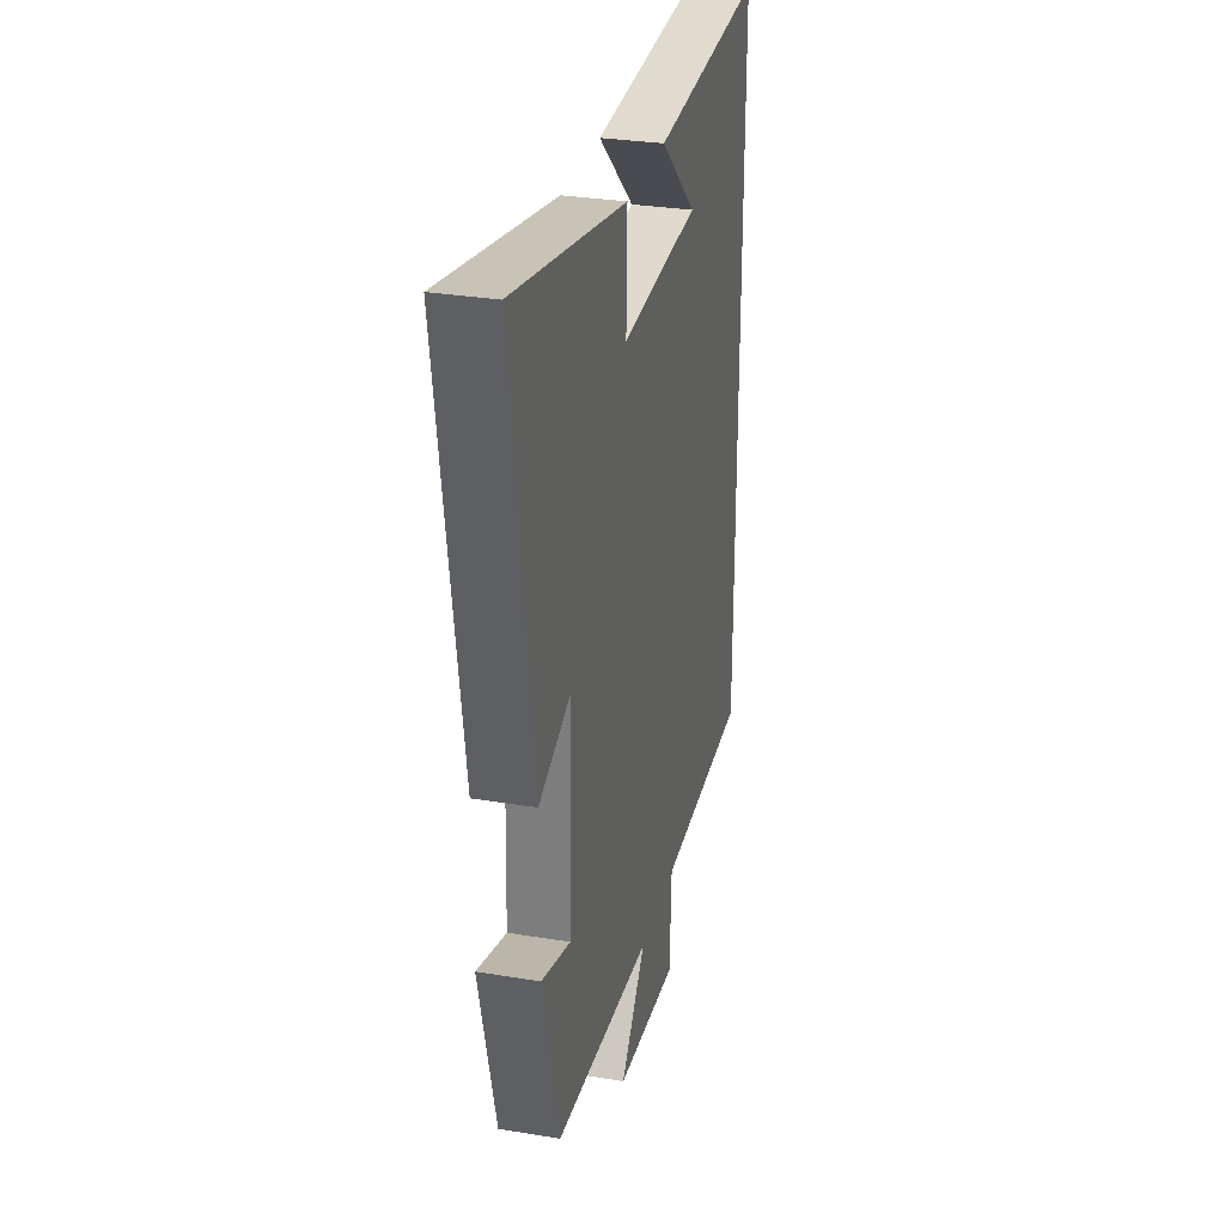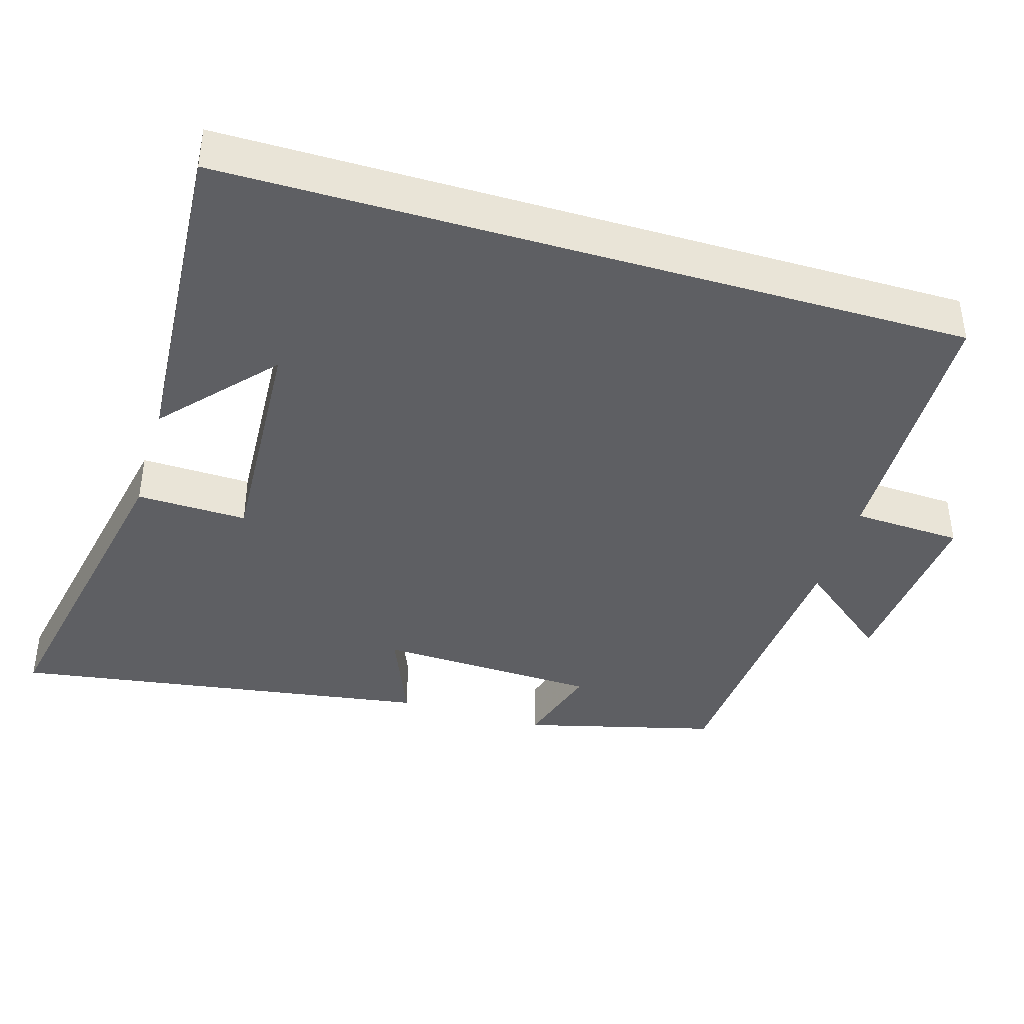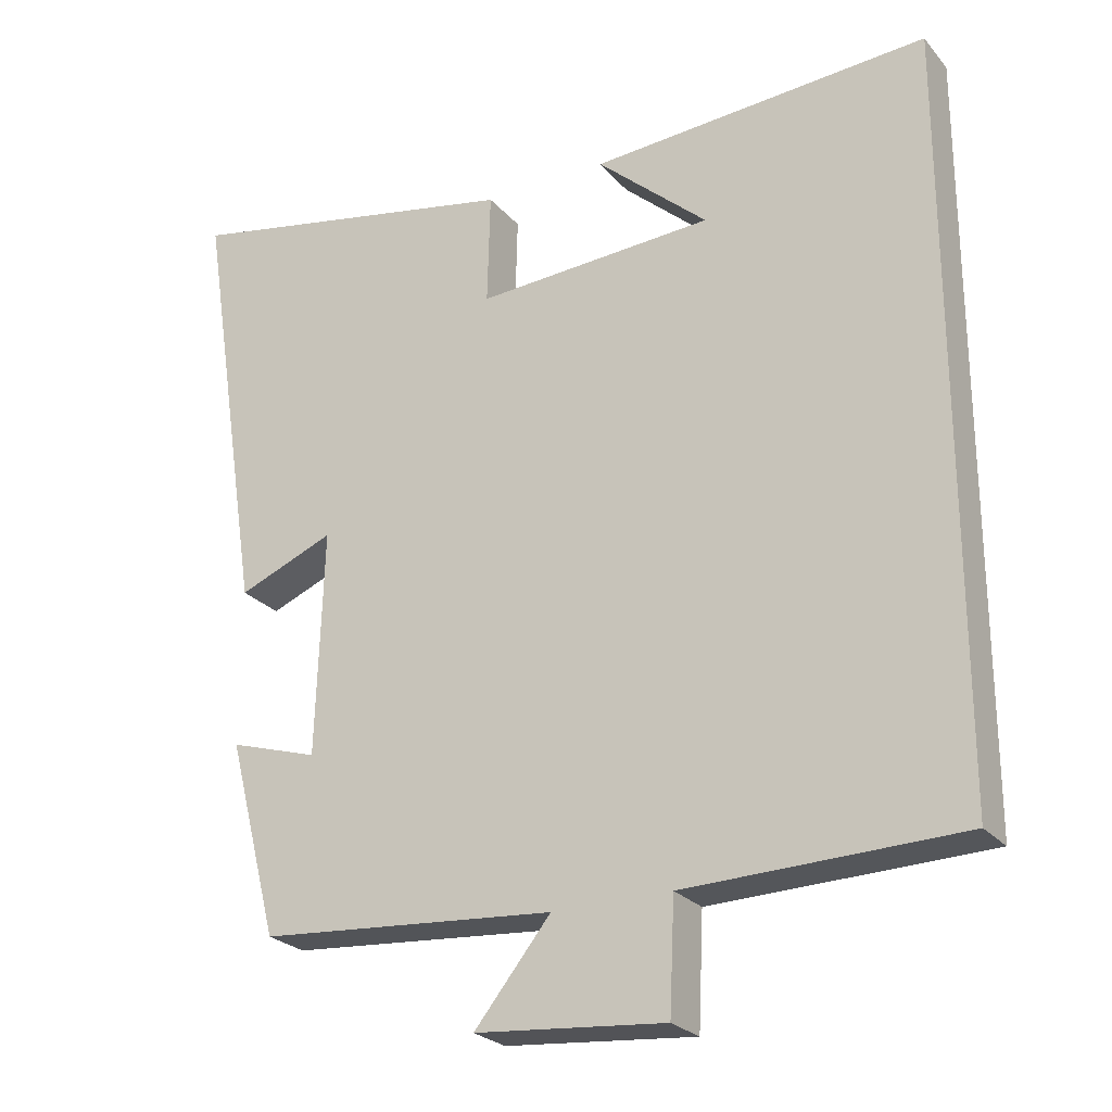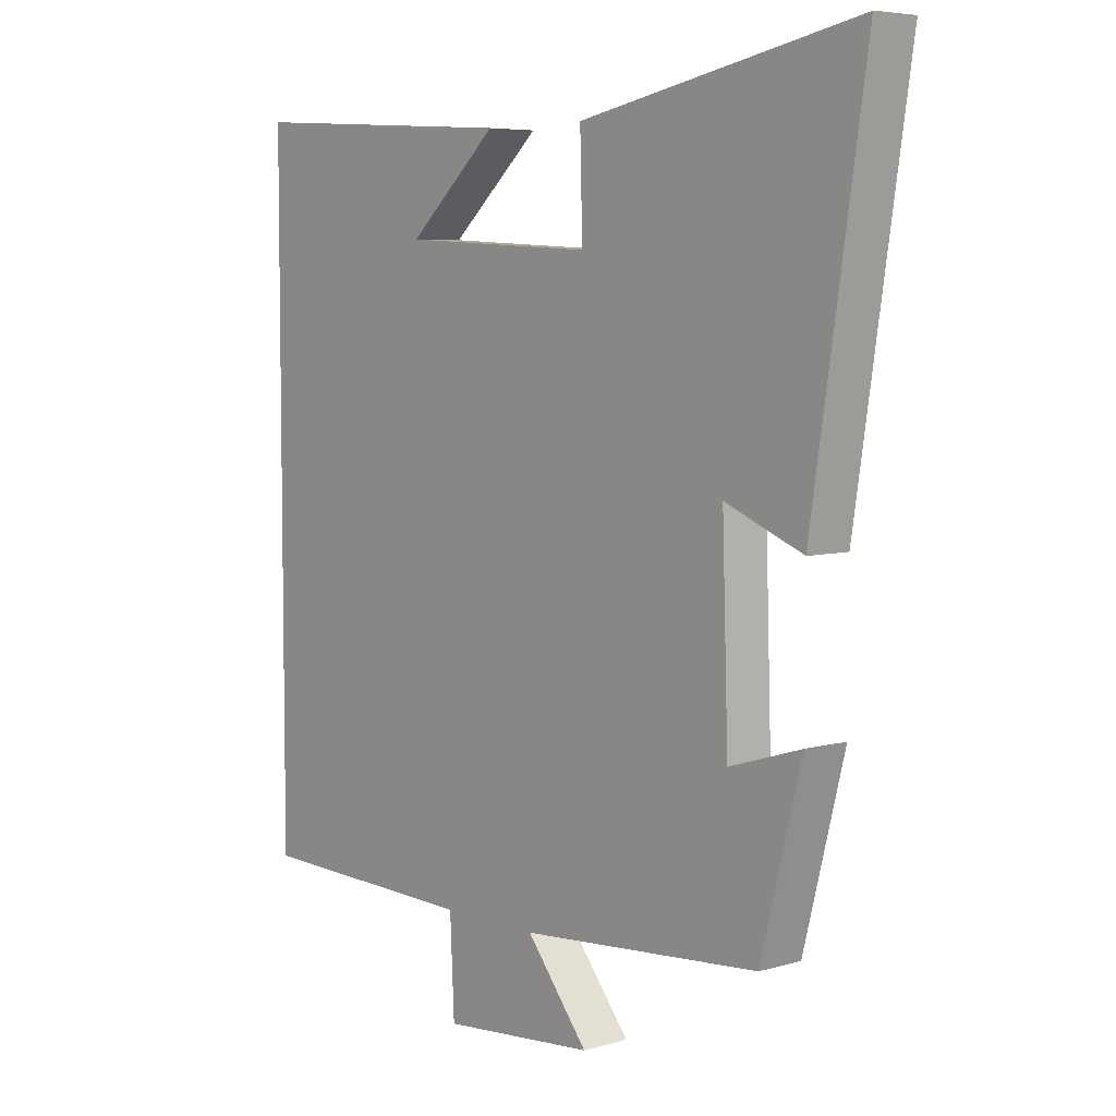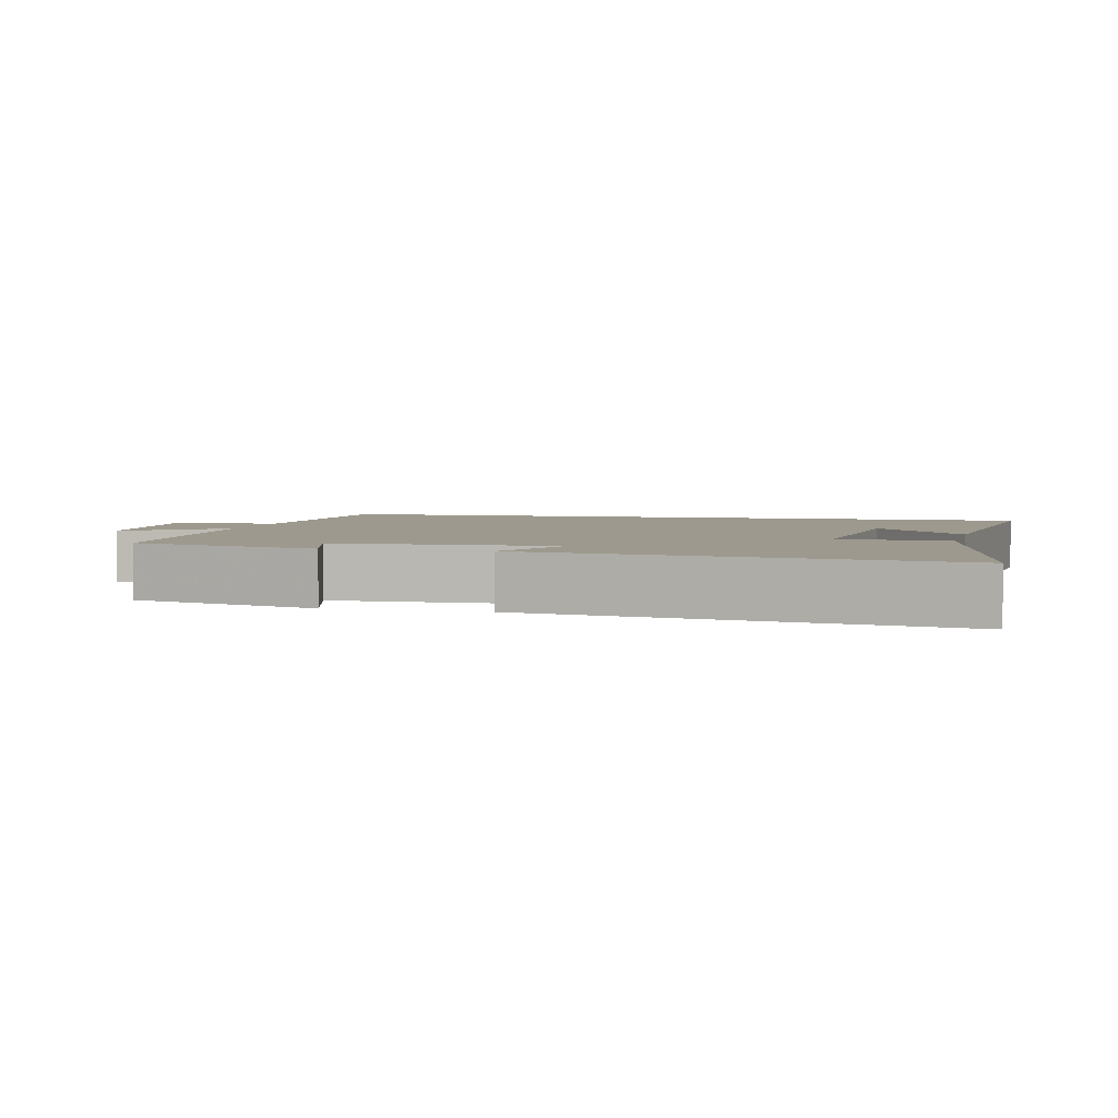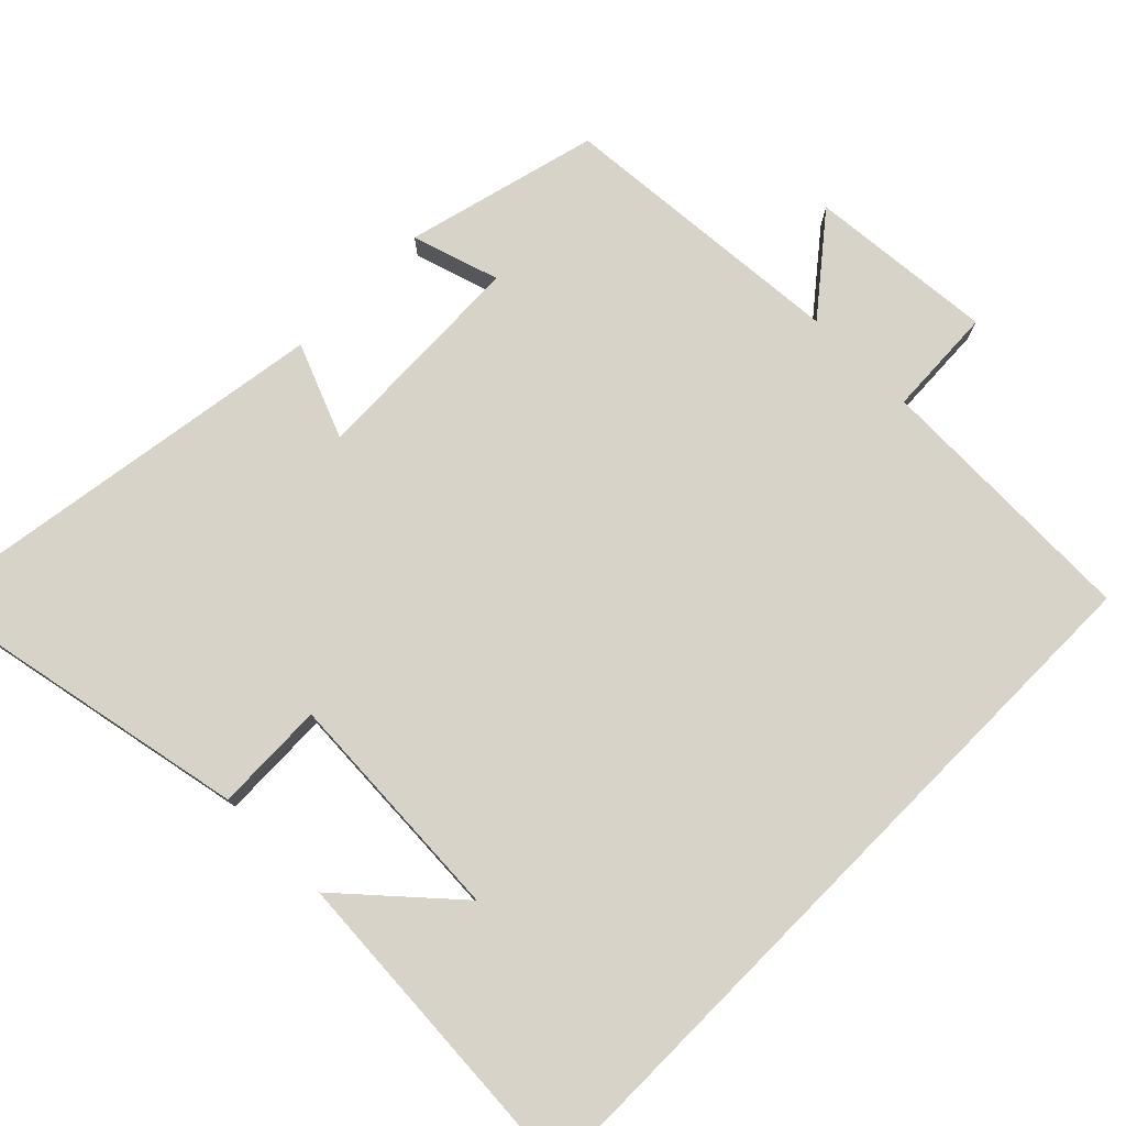
<metadata>
{"format":"obj","ext":"obj","renderer":"f3d","projection":"perspective","resolution":1024,"background":"white","views":[{"elev":30.1,"azim":-76.4,"up":"+Z"},{"elev":-40.8,"azim":73.4,"up":"+Y"},{"elev":-25.0,"azim":30.3,"up":"+Z"},{"elev":5.8,"azim":-130.9,"up":"+Z"},{"elev":3.3,"azim":-75.7,"up":"+Y"},{"elev":76.9,"azim":44.7,"up":"+Y"}]}
</metadata>
<code>
v 0.5 0.07 -0.49
v 0.129 0.07 -0.5
v 0.122 0.07 -0.65
v -0.134 0.07 -0.628
v -0.031 0.07 -0.5
v -0.432 0.07 -0.469
v -0.5 0.07 -0.204
v -0.38 0.07 -0.241
v -0.37 0.07 0.063
v -0.5 0.07 0.01
v -0.589 0.07 0.591
v -0.125 0.07 0.5
v -0.129 0.07 0.348
v 0.193 0.07 0.366
v 0.043 0.07 0.5
v 0.5 0.07 0.53
v 0.5 0 -0.49
v 0.129 0 -0.5
v 0.122 0 -0.65
v -0.134 0 -0.628
v -0.031 0 -0.5
v -0.432 0 -0.469
v -0.5 0 -0.204
v -0.38 0 -0.241
v -0.37 0 0.063
v -0.5 0 0.01
v -0.589 0 0.591
v -0.125 0 0.5
v -0.129 0 0.348
v 0.193 0 0.366
v 0.043 0 0.5
v 0.5 0 0.53
f 14 15 16
f 14 16 1 2
f 13 14 2
f 11 12 13
f 10 11 13
f 9 10 13
f 8 9 13 2
f 7 8 2
f 6 7 2
f 5 6 2
f 2 3 4 5
f 32 31 30
f 18 17 32 30
f 18 30 29
f 29 28 27
f 29 27 26
f 29 26 25
f 18 29 25 24
f 18 24 23
f 18 23 22
f 18 22 21
f 21 20 19 18
f 1 17 18 2
f 2 18 19 3
f 3 19 20 4
f 4 20 21 5
f 5 21 22 6
f 6 22 23 7
f 7 23 24 8
f 8 24 25 9
f 9 25 26 10
f 10 26 27 11
f 11 27 28 12
f 12 28 29 13
f 13 29 30 14
f 14 30 31 15
f 15 31 32 16
f 16 32 17 1

</code>
